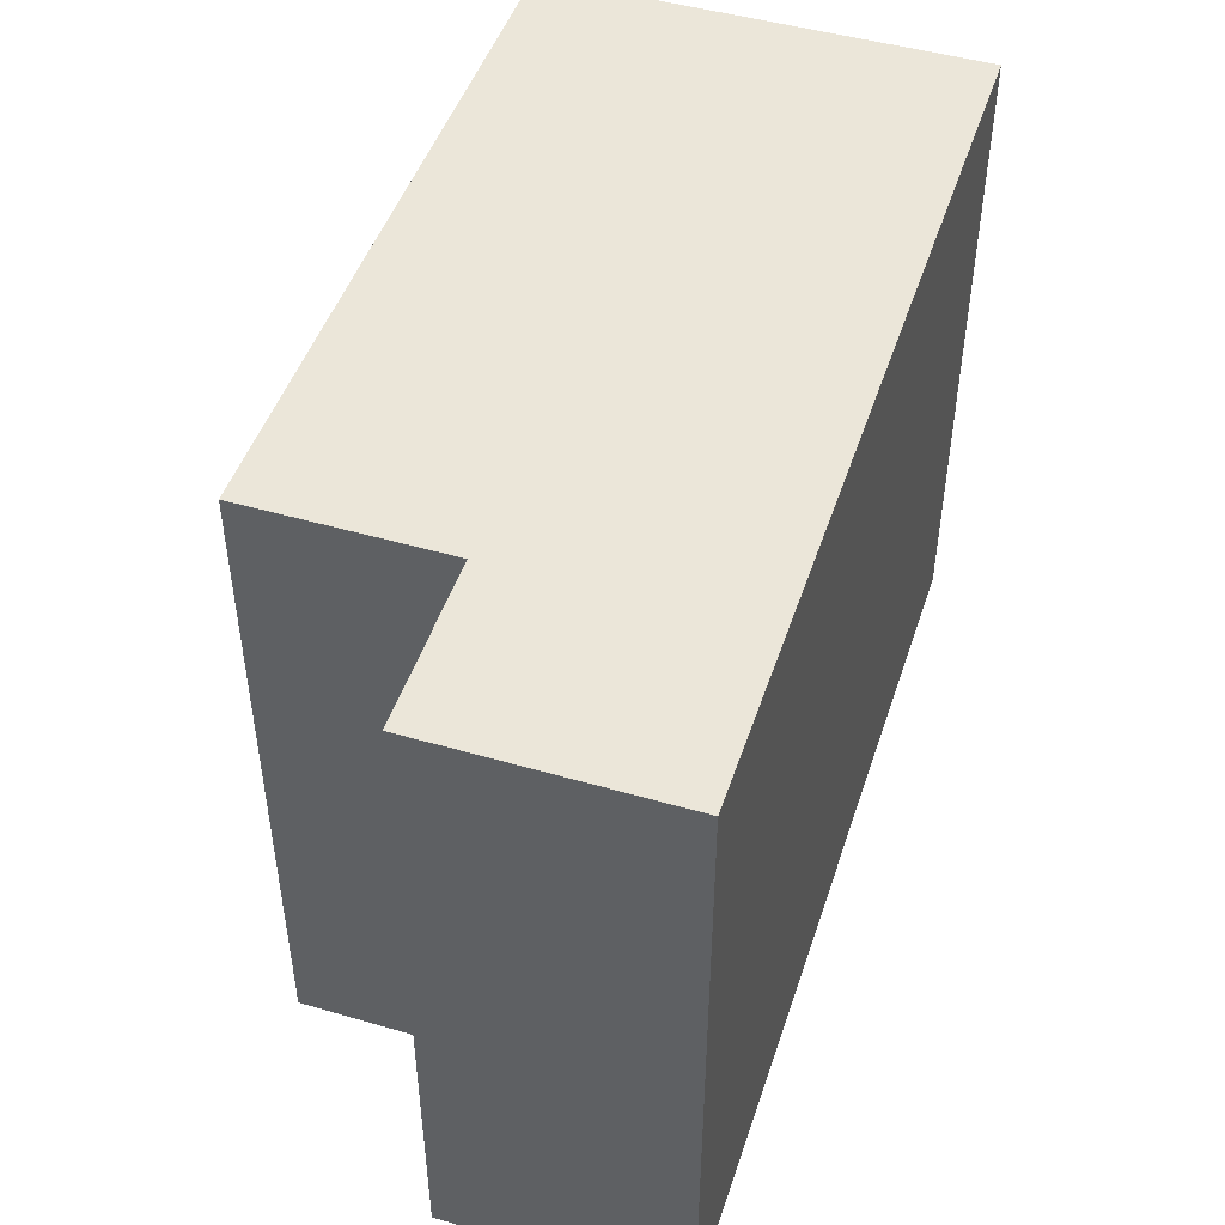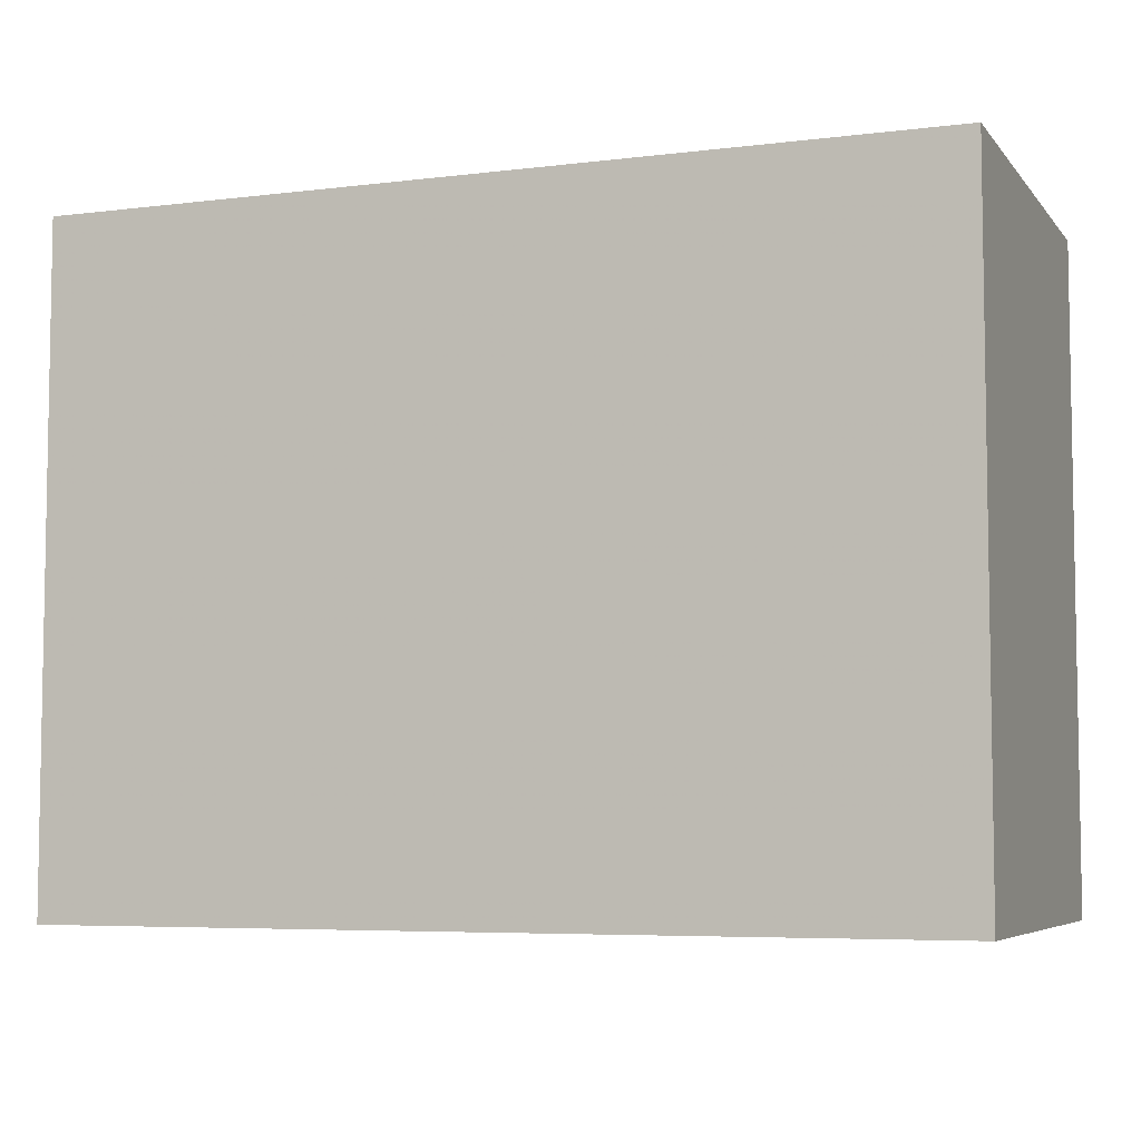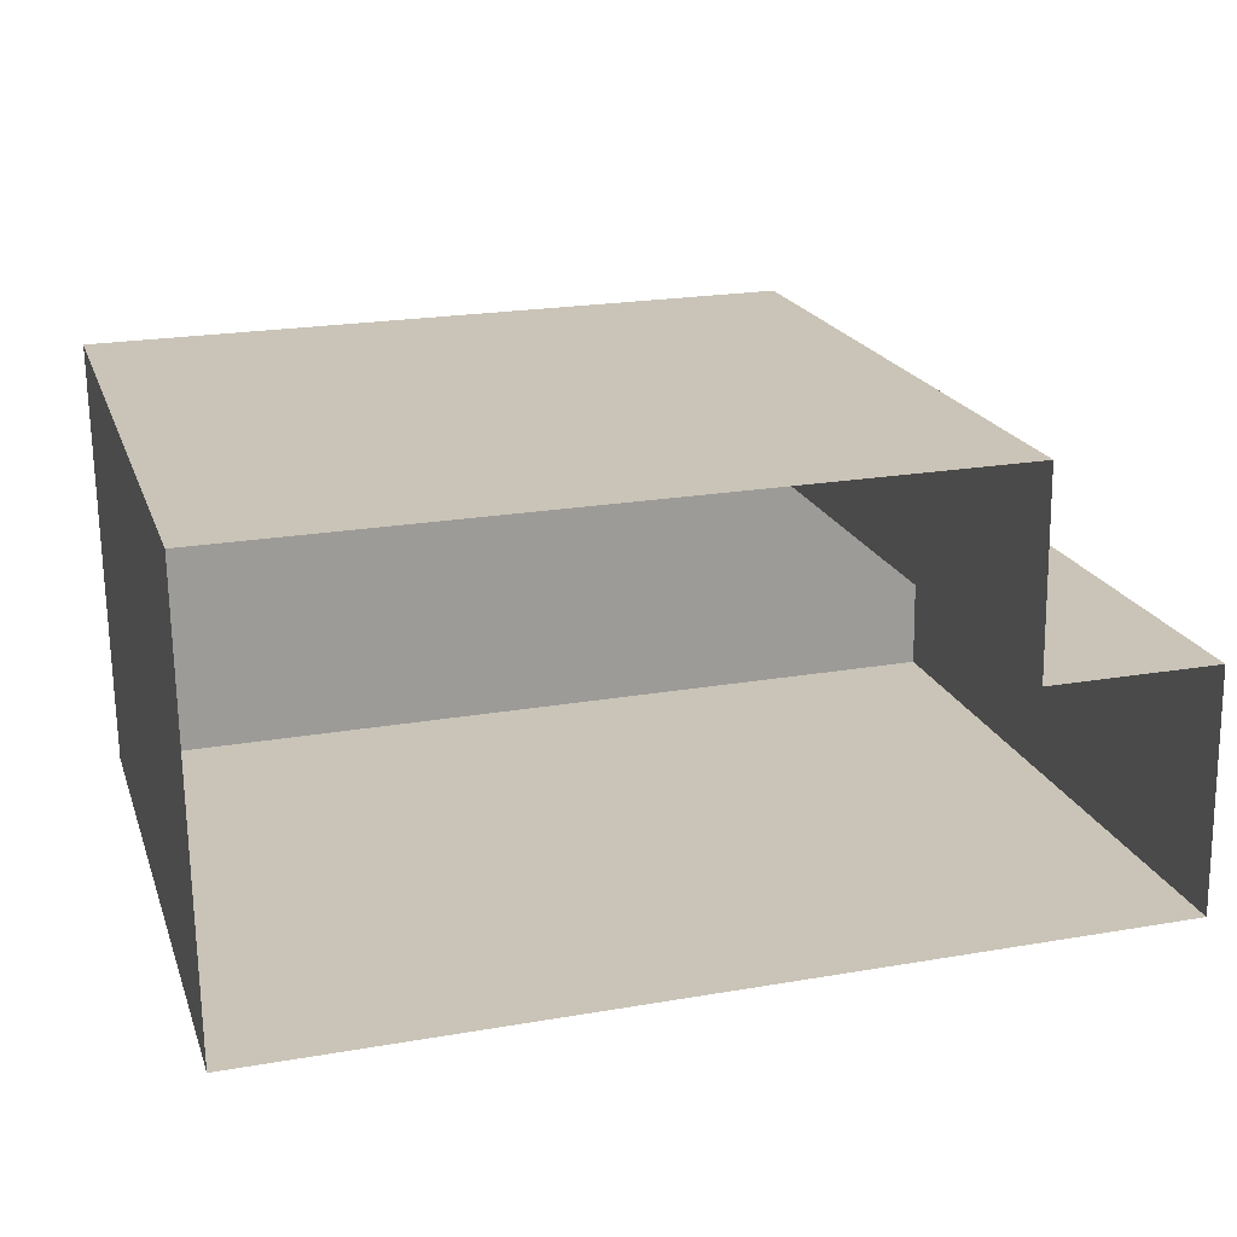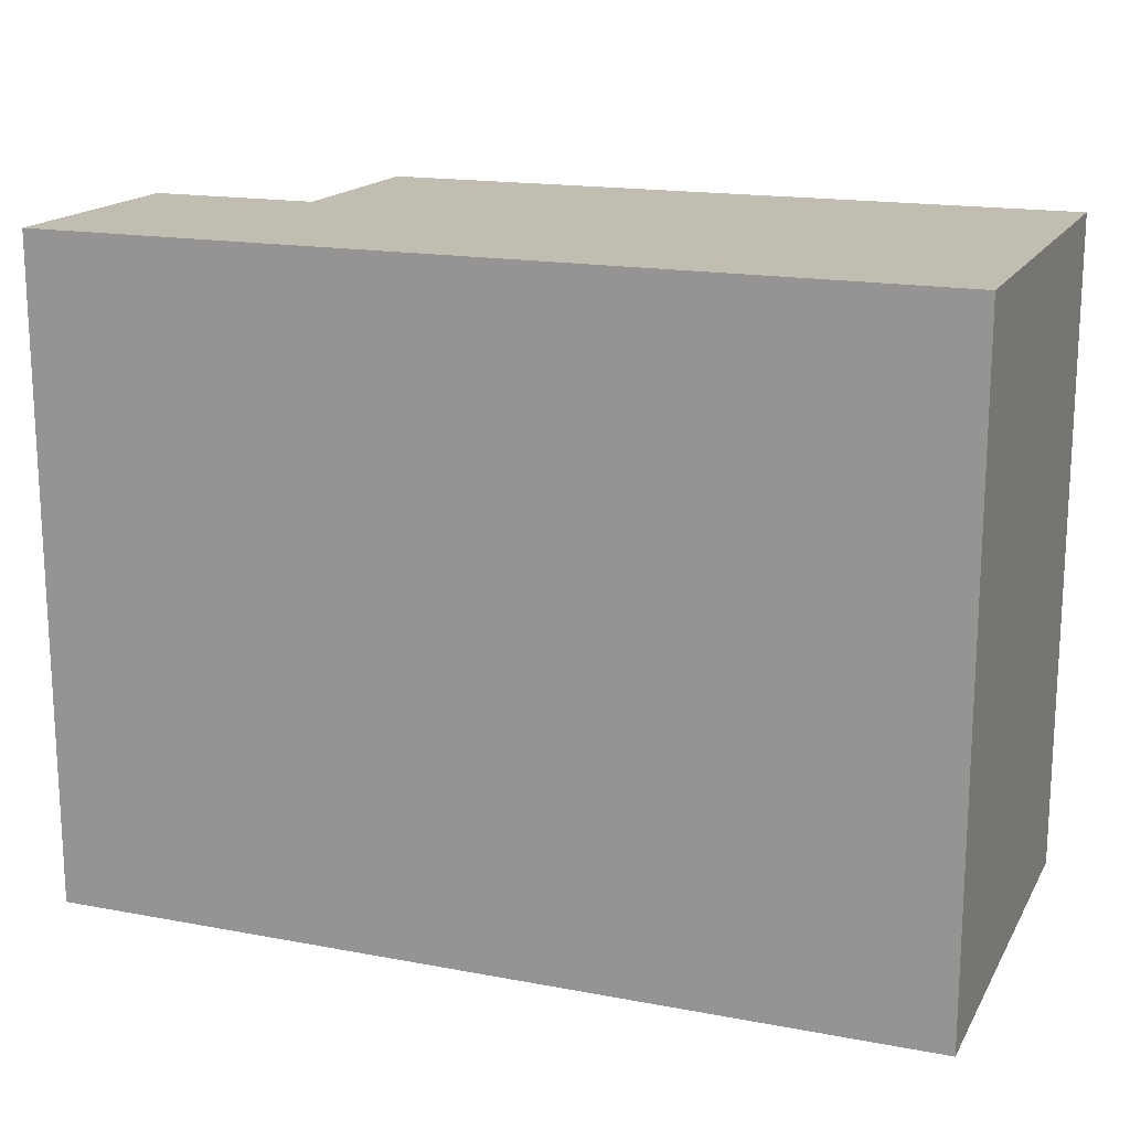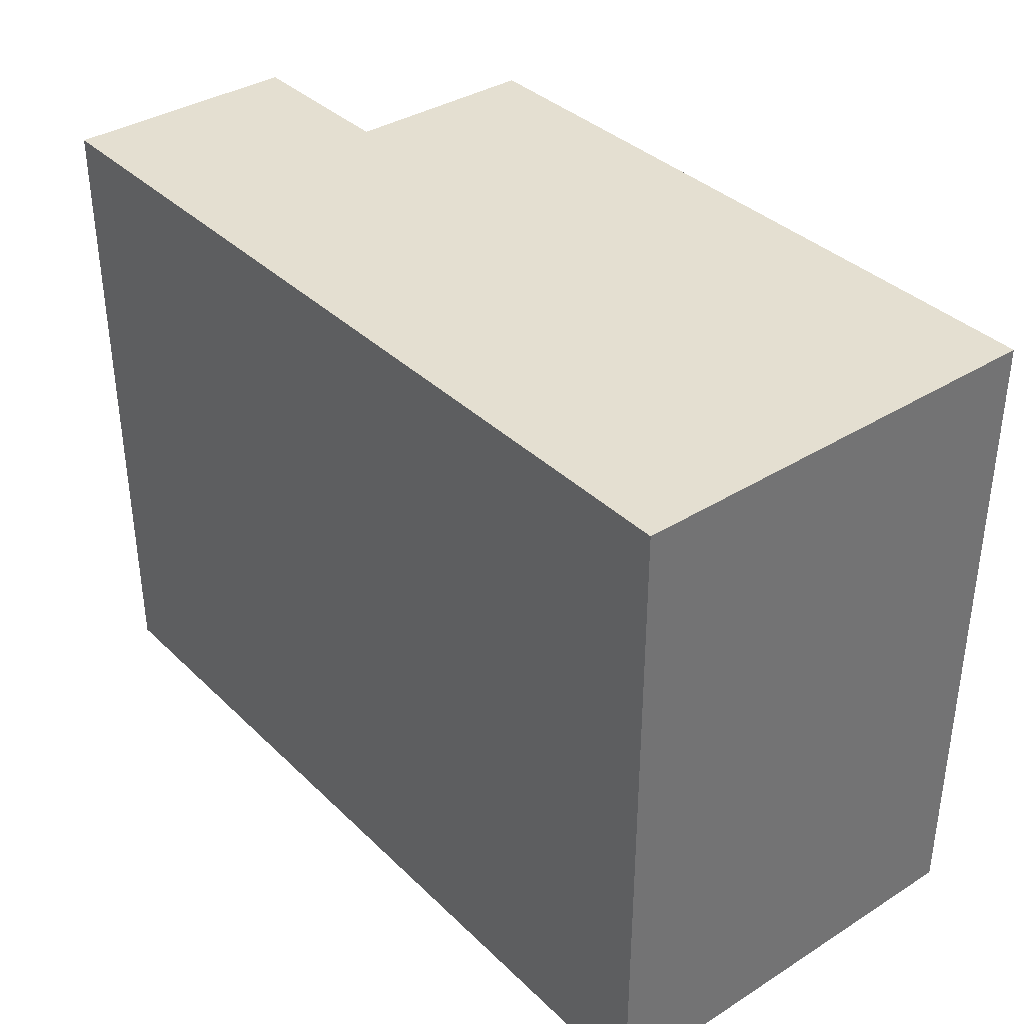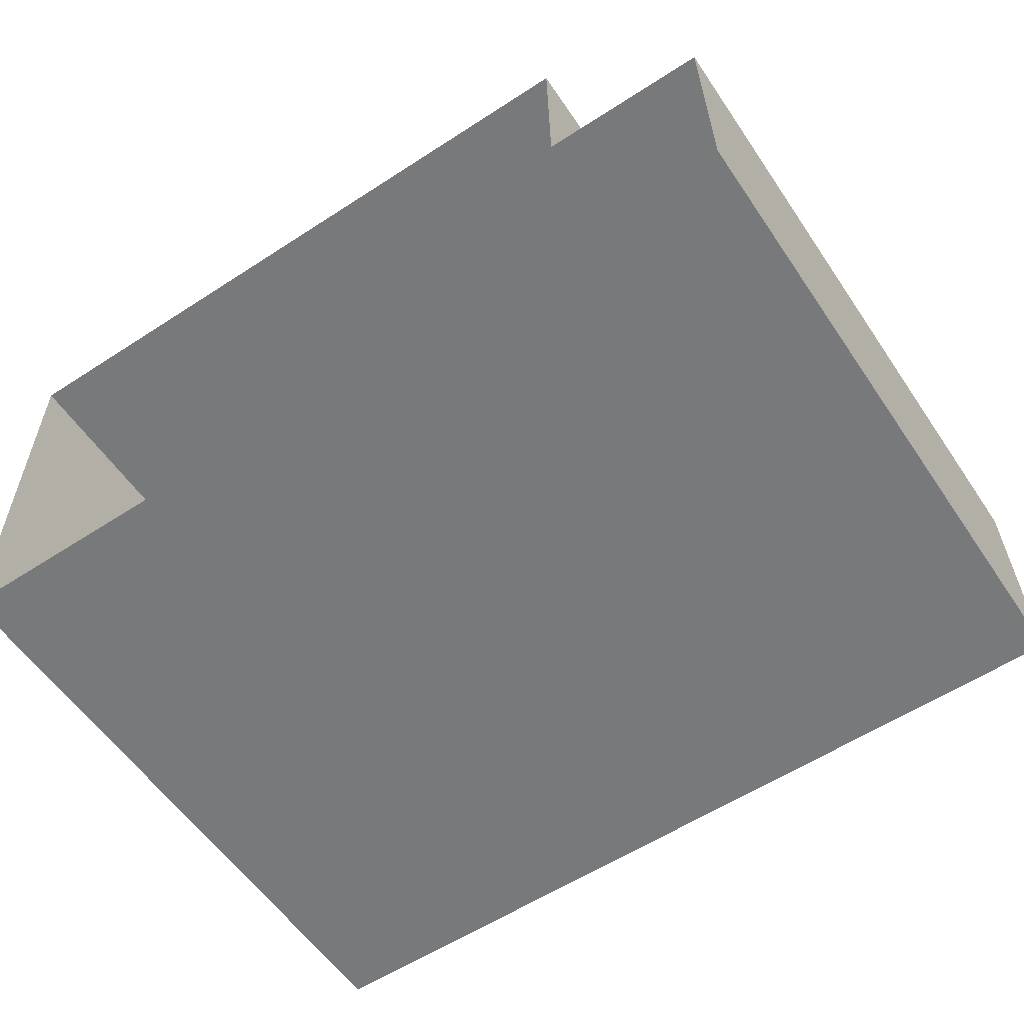
<metadata>
{"format":"obj","ext":"obj","renderer":"f3d","projection":"perspective","resolution":1024,"background":"white","views":[{"elev":47.6,"azim":-72.7,"up":"+Z"},{"elev":-5.9,"azim":19.9,"up":"+Z"},{"elev":19.8,"azim":163.5,"up":"+Y"},{"elev":16.8,"azim":20.1,"up":"+Z"},{"elev":36.6,"azim":50.1,"up":"+Z"},{"elev":-57.2,"azim":-146.2,"up":"+Y"}]}
</metadata>
<code>
v -1.198e+04 -3.753e+04 17.29
v -1.198e+04 -3.752e+04 17.29
v -1.197e+04 -3.753e+04 17.29
v -1.197e+04 -3.752e+04 17.29
v -1.198e+04 -3.752e+04 17.29
v -1.198e+04 -3.752e+04 17.29
v -1.198e+04 -3.752e+04 26.13
v -1.198e+04 -3.753e+04 26.13
v -1.198e+04 -3.752e+04 26.13
v -1.197e+04 -3.753e+04 26.13
v -1.197e+04 -3.752e+04 26.13
v -1.198e+04 -3.752e+04 26.13
f 1 2 3
f 3 2 4
f 1 5 2
f 4 2 6
f 7 8 9
f 8 10 9
f 9 11 12
f 9 10 11
f 8 5 1
f 8 7 5
f 7 2 5
f 7 9 2
f 9 6 2
f 9 12 6
f 12 4 6
f 12 11 4
f 10 3 4
f 11 10 4
f 8 1 3
f 10 8 3

</code>
